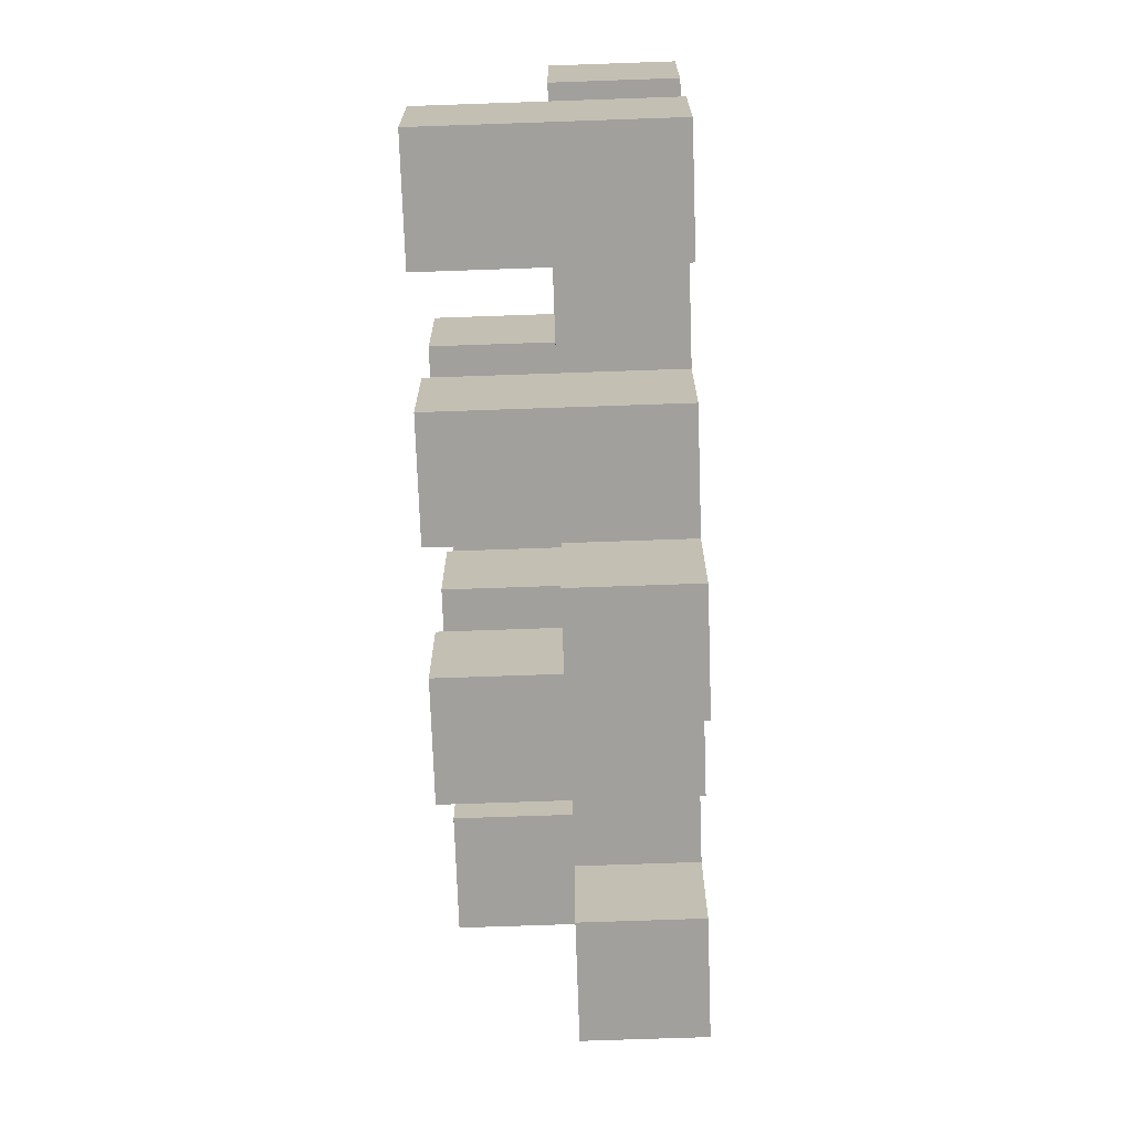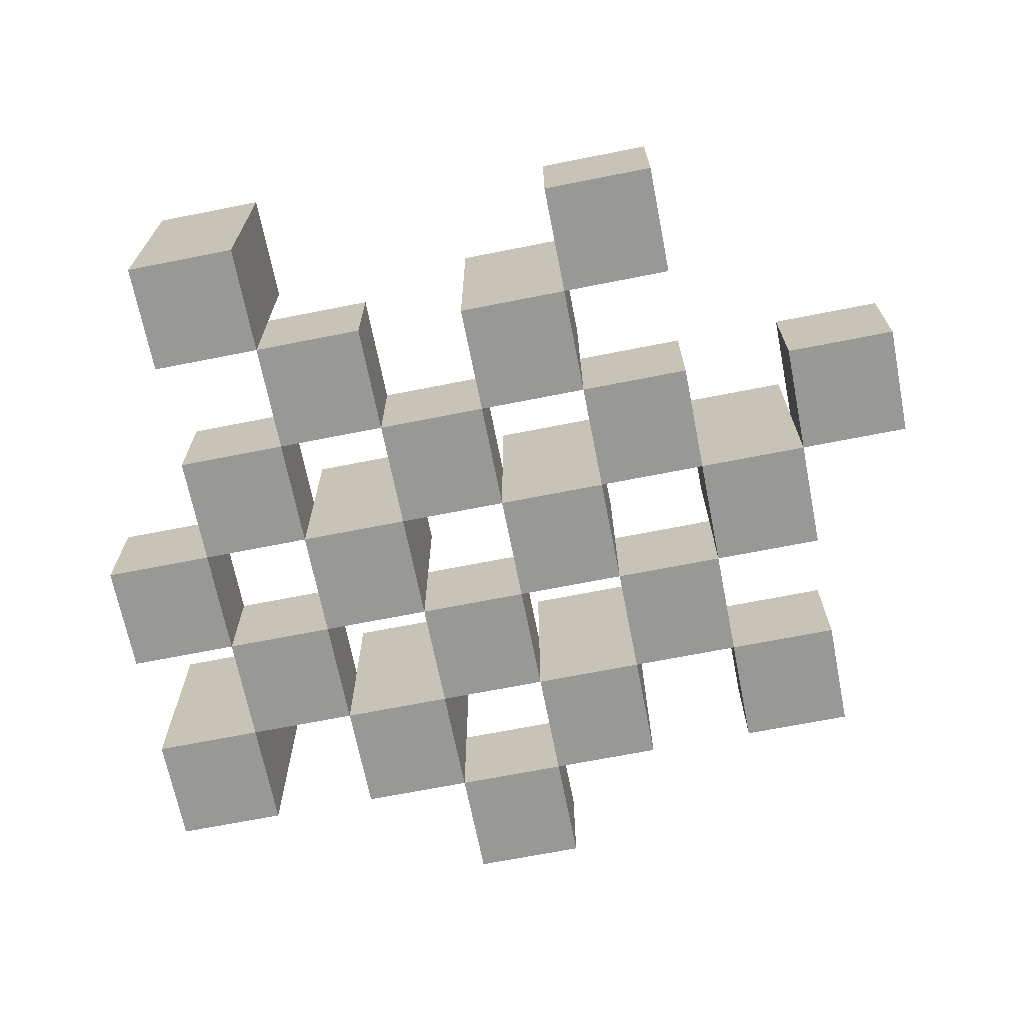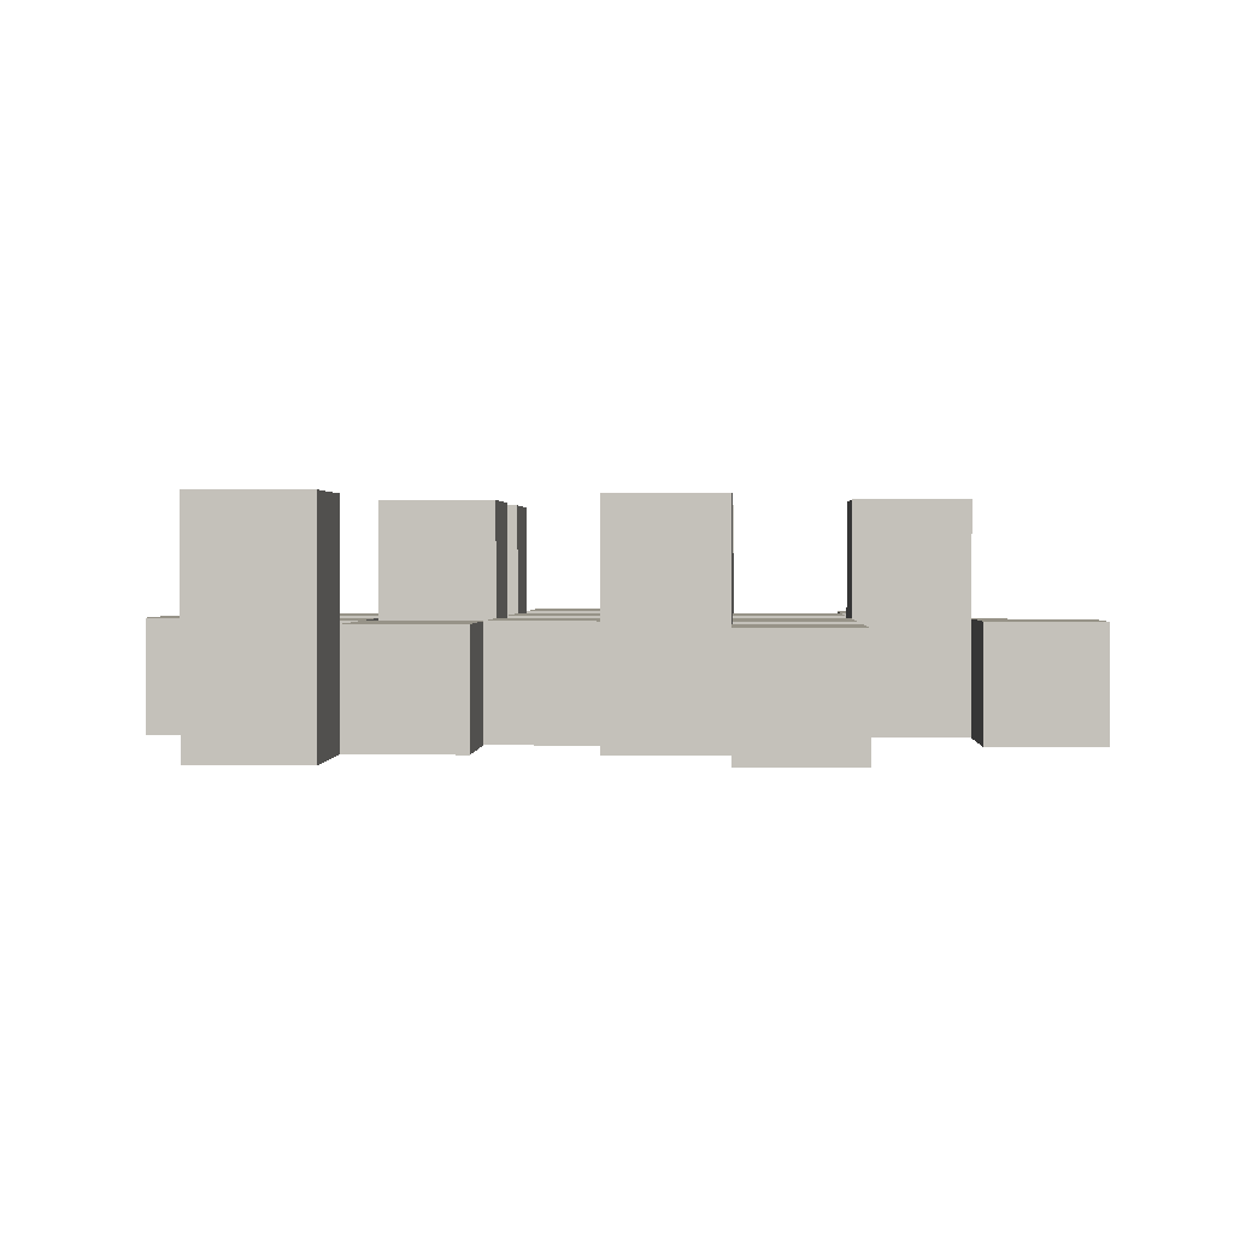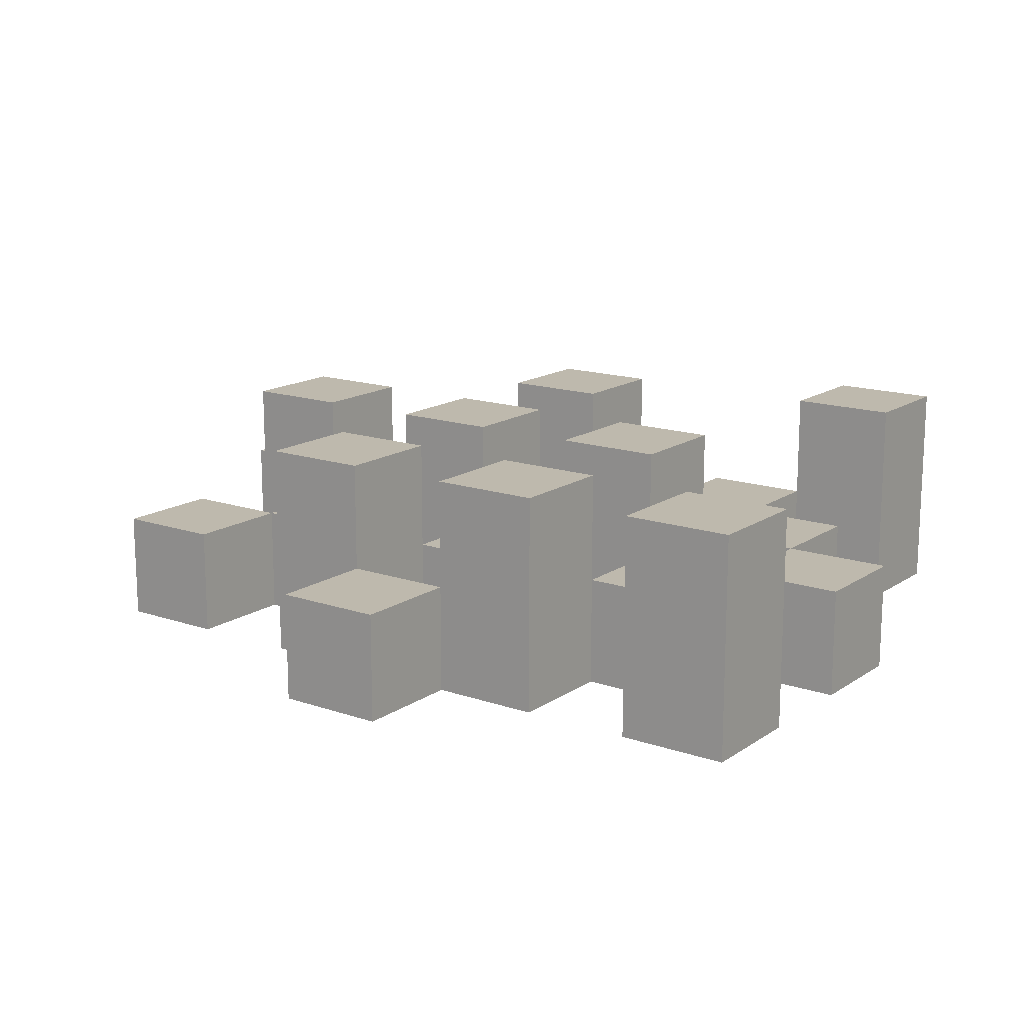
<metadata>
{"format":"obj","ext":"obj","renderer":"f3d","projection":"perspective","resolution":1024,"background":"white","views":[{"elev":-71.7,"azim":-88.0,"up":"+Z"},{"elev":-68.4,"azim":11.2,"up":"+Y"},{"elev":1.3,"azim":2.9,"up":"+Y"},{"elev":15.3,"azim":-144.1,"up":"+Y"}]}
</metadata>
<code>
o
v -3.5 0.9 43.6
v -3.5 0.9 43.5
v -3.5 0.9 43.4
v -3.5 0.9 43.3
v -3.5 1 43.6
v -3.5 1 43.5
v -3.5 1.1 43.4
v -3.5 1.1 43.3
v -3.4 0.9 43.9
v -3.4 0.9 43.8
v -3.4 0.9 43.7
v -3.4 0.9 43.6
v -3.4 0.9 43.5
v -3.4 0.9 43.4
v -3.4 1 43.7
v -3.4 1 43.6
v -3.4 1 43.5
v -3.4 1 43.4
v -3.4 1.1 43.9
v -3.4 1.1 43.8
v -3.3 0.9 43.8
v -3.3 0.9 43.7
v -3.3 0.9 43.6
v -3.3 0.9 43.5
v -3.3 0.9 43.4
v -3.3 0.9 43.3
v -3.3 1 43.8
v -3.3 1 43.7
v -3.3 1 43.6
v -3.3 1 43.5
v -3.3 1 43.4
v -3.3 1.1 43.6
v -3.3 1.1 43.5
v -3.3 1.1 43.4
v -3.3 1.1 43.3
v -3.2 0.9 43.7
v -3.2 0.9 43.6
v -3.2 0.9 43.5
v -3.2 0.9 43.4
v -3.2 0.9 43.3
v -3.2 0.9 43.2
v -3.2 1 43.7
v -3.2 1 43.6
v -3.2 1 43.5
v -3.2 1 43.4
v -3.2 1 43.3
v -3.2 1 43.2
v -3.1 0.9 43.8
v -3.1 0.9 43.7
v -3.1 0.9 43.6
v -3.1 0.9 43.5
v -3.1 0.9 43.4
v -3.1 0.9 43.3
v -3.1 1 43.7
v -3.1 1 43.6
v -3.1 1 43.5
v -3.1 1 43.4
v -3.1 1 43.3
v -3.1 1.1 43.8
v -3.1 1.1 43.7
v -3.1 1.1 43.6
v -3.1 1.1 43.5
v -3.1 1.1 43.4
v -3.1 1.1 43.3
v -3 0.9 43.9
v -3 0.9 43.8
v -3 0.9 43.7
v -3 0.9 43.6
v -3 0.9 43.5
v -3 0.9 43.4
v -3 1 43.9
v -3 1 43.8
v -3 1 43.7
v -3 1 43.6
v -3 1 43.5
v -3 1 43.4
v -2.9 0.9 43.6
v -2.9 0.9 43.5
v -2.9 0.9 43.4
v -2.9 0.9 43.3
v -2.9 1 43.6
v -2.9 1 43.5
v -2.9 1 43.4
v -2.9 1 43.3
v -2.9 1.1 43.6
v -2.9 1.1 43.5
v -2.8 0.9 43.7
v -2.8 0.9 43.6
v -2.8 1 43.7
v -2.8 1 43.6
v -3.4 0.9 43.6
v -3.4 0.9 43.5
v -3.4 0.9 43.4
v -3.4 0.9 43.3
v -3.4 1 43.6
v -3.4 1 43.5
v -3.4 1 43.4
v -3.4 1.1 43.4
v -3.4 1.1 43.3
v -3.3 0.9 43.9
v -3.3 0.9 43.8
v -3.3 0.9 43.7
v -3.3 0.9 43.6
v -3.3 0.9 43.5
v -3.3 0.9 43.4
v -3.3 1 43.8
v -3.3 1 43.7
v -3.3 1 43.6
v -3.3 1 43.5
v -3.3 1 43.4
v -3.3 1.1 43.9
v -3.3 1.1 43.8
v -3.2 0.9 43.8
v -3.2 0.9 43.7
v -3.2 0.9 43.6
v -3.2 0.9 43.5
v -3.2 0.9 43.4
v -3.2 0.9 43.3
v -3.2 1 43.8
v -3.2 1 43.7
v -3.2 1 43.6
v -3.2 1 43.5
v -3.2 1 43.4
v -3.2 1 43.3
v -3.2 1.1 43.6
v -3.2 1.1 43.5
v -3.2 1.1 43.4
v -3.2 1.1 43.3
v -3.1 0.9 43.7
v -3.1 0.9 43.6
v -3.1 0.9 43.5
v -3.1 0.9 43.4
v -3.1 0.9 43.3
v -3.1 0.9 43.2
v -3.1 1 43.7
v -3.1 1 43.6
v -3.1 1 43.5
v -3.1 1 43.4
v -3.1 1 43.3
v -3.1 1 43.2
v -3 0.9 43.8
v -3 0.9 43.7
v -3 0.9 43.6
v -3 0.9 43.5
v -3 0.9 43.4
v -3 0.9 43.3
v -3 1 43.8
v -3 1 43.7
v -3 1 43.6
v -3 1 43.5
v -3 1 43.4
v -3 1.1 43.8
v -3 1.1 43.7
v -3 1.1 43.6
v -3 1.1 43.5
v -3 1.1 43.4
v -3 1.1 43.3
v -2.9 0.9 43.9
v -2.9 0.9 43.8
v -2.9 0.9 43.7
v -2.9 0.9 43.6
v -2.9 0.9 43.5
v -2.9 0.9 43.4
v -2.9 1 43.9
v -2.9 1 43.8
v -2.9 1 43.7
v -2.9 1 43.6
v -2.9 1 43.5
v -2.9 1 43.4
v -2.8 0.9 43.6
v -2.8 0.9 43.5
v -2.8 0.9 43.4
v -2.8 0.9 43.3
v -2.8 1 43.6
v -2.8 1 43.4
v -2.8 1 43.3
v -2.8 1.1 43.6
v -2.8 1.1 43.5
v -2.7 0.9 43.7
v -2.7 0.9 43.6
v -2.7 1 43.7
v -2.7 1 43.6
v -3.4 0.9 43.9
v -3.4 1.1 43.9
v -3.3 0.9 43.9
v -3.3 1.1 43.9
v -3 0.9 43.9
v -3 1 43.9
v -2.9 0.9 43.9
v -2.9 1 43.9
v -3.3 0.9 43.8
v -3.3 1 43.8
v -3.2 0.9 43.8
v -3.2 1 43.8
v -3.1 0.9 43.8
v -3.1 1.1 43.8
v -3 0.9 43.8
v -3 1 43.8
v -3 1.1 43.8
v -3.4 0.9 43.7
v -3.4 1 43.7
v -3.3 0.9 43.7
v -3.3 1 43.7
v -3.2 0.9 43.7
v -3.2 1 43.7
v -3.1 0.9 43.7
v -3.1 1 43.7
v -3 0.9 43.7
v -3 1 43.7
v -2.9 0.9 43.7
v -2.9 1 43.7
v -2.8 0.9 43.7
v -2.8 1 43.7
v -2.7 0.9 43.7
v -2.7 1 43.7
v -3.5 0.9 43.6
v -3.5 1 43.6
v -3.4 0.9 43.6
v -3.4 1 43.6
v -3.3 0.9 43.6
v -3.3 1 43.6
v -3.3 1.1 43.6
v -3.2 0.9 43.6
v -3.2 1 43.6
v -3.2 1.1 43.6
v -3.1 0.9 43.6
v -3.1 1 43.6
v -3.1 1.1 43.6
v -3 0.9 43.6
v -3 1 43.6
v -3 1.1 43.6
v -2.9 0.9 43.6
v -2.9 1 43.6
v -2.9 1.1 43.6
v -2.8 0.9 43.6
v -2.8 1 43.6
v -2.8 1.1 43.6
v -3.4 0.9 43.5
v -3.4 1 43.5
v -3.3 0.9 43.5
v -3.3 1 43.5
v -3.2 0.9 43.5
v -3.2 1 43.5
v -3.1 0.9 43.5
v -3.1 1 43.5
v -3 0.9 43.5
v -3 1 43.5
v -2.9 0.9 43.5
v -2.9 1 43.5
v -3.5 0.9 43.4
v -3.5 1.1 43.4
v -3.4 0.9 43.4
v -3.4 1 43.4
v -3.4 1.1 43.4
v -3.3 0.9 43.4
v -3.3 1 43.4
v -3.3 1.1 43.4
v -3.2 0.9 43.4
v -3.2 1 43.4
v -3.2 1.1 43.4
v -3.1 0.9 43.4
v -3.1 1 43.4
v -3.1 1.1 43.4
v -3 0.9 43.4
v -3 1 43.4
v -3 1.1 43.4
v -2.9 0.9 43.4
v -2.9 1 43.4
v -2.8 0.9 43.4
v -2.8 1 43.4
v -3.2 0.9 43.3
v -3.2 1 43.3
v -3.1 0.9 43.3
v -3.1 1 43.3
v -3.4 0.9 43.8
v -3.4 1.1 43.8
v -3.3 0.9 43.8
v -3.3 1 43.8
v -3.3 1.1 43.8
v -3 0.9 43.8
v -3 1 43.8
v -2.9 0.9 43.8
v -2.9 1 43.8
v -3.3 0.9 43.7
v -3.3 1 43.7
v -3.2 0.9 43.7
v -3.2 1 43.7
v -3.1 0.9 43.7
v -3.1 1 43.7
v -3.1 1.1 43.7
v -3 0.9 43.7
v -3 1 43.7
v -3 1.1 43.7
v -3.4 0.9 43.6
v -3.4 1 43.6
v -3.3 0.9 43.6
v -3.3 1 43.6
v -3.2 0.9 43.6
v -3.2 1 43.6
v -3.1 0.9 43.6
v -3.1 1 43.6
v -3 0.9 43.6
v -3 1 43.6
v -2.9 0.9 43.6
v -2.9 1 43.6
v -2.8 0.9 43.6
v -2.8 1 43.6
v -2.7 0.9 43.6
v -2.7 1 43.6
v -3.5 0.9 43.5
v -3.5 1 43.5
v -3.4 0.9 43.5
v -3.4 1 43.5
v -3.3 0.9 43.5
v -3.3 1 43.5
v -3.3 1.1 43.5
v -3.2 0.9 43.5
v -3.2 1 43.5
v -3.2 1.1 43.5
v -3.1 0.9 43.5
v -3.1 1 43.5
v -3.1 1.1 43.5
v -3 0.9 43.5
v -3 1 43.5
v -3 1.1 43.5
v -2.9 0.9 43.5
v -2.9 1 43.5
v -2.9 1.1 43.5
v -2.8 0.9 43.5
v -2.8 1.1 43.5
v -3.4 0.9 43.4
v -3.4 1 43.4
v -3.3 0.9 43.4
v -3.3 1 43.4
v -3.2 0.9 43.4
v -3.2 1 43.4
v -3.1 0.9 43.4
v -3.1 1 43.4
v -3 0.9 43.4
v -3 1 43.4
v -2.9 0.9 43.4
v -2.9 1 43.4
v -3.5 0.9 43.3
v -3.5 1.1 43.3
v -3.4 0.9 43.3
v -3.4 1.1 43.3
v -3.3 0.9 43.3
v -3.3 1.1 43.3
v -3.2 0.9 43.3
v -3.2 1 43.3
v -3.2 1.1 43.3
v -3.1 0.9 43.3
v -3.1 1 43.3
v -3.1 1.1 43.3
v -3 0.9 43.3
v -3 1.1 43.3
v -2.9 0.9 43.3
v -2.9 1 43.3
v -2.8 0.9 43.3
v -2.8 1 43.3
v -3.2 0.9 43.2
v -3.2 1 43.2
v -3.1 0.9 43.2
v -3.1 1 43.2
v -3.4 0.9 43.9
v -3.3 0.9 43.9
v -3 0.9 43.9
v -2.9 0.9 43.9
v -3.4 0.9 43.8
v -3.3 0.9 43.8
v -3.2 0.9 43.8
v -3.1 0.9 43.8
v -3 0.9 43.8
v -2.9 0.9 43.8
v -3.4 0.9 43.7
v -3.3 0.9 43.7
v -3.2 0.9 43.7
v -3.1 0.9 43.7
v -3 0.9 43.7
v -2.9 0.9 43.7
v -2.8 0.9 43.7
v -2.7 0.9 43.7
v -3.5 0.9 43.6
v -3.4 0.9 43.6
v -3.3 0.9 43.6
v -3.2 0.9 43.6
v -3.1 0.9 43.6
v -3 0.9 43.6
v -2.9 0.9 43.6
v -2.8 0.9 43.6
v -2.7 0.9 43.6
v -3.5 0.9 43.5
v -3.4 0.9 43.5
v -3.3 0.9 43.5
v -3.2 0.9 43.5
v -3.1 0.9 43.5
v -3 0.9 43.5
v -2.9 0.9 43.5
v -2.8 0.9 43.5
v -3.5 0.9 43.4
v -3.4 0.9 43.4
v -3.3 0.9 43.4
v -3.2 0.9 43.4
v -3.1 0.9 43.4
v -3 0.9 43.4
v -2.9 0.9 43.4
v -2.8 0.9 43.4
v -3.5 0.9 43.3
v -3.4 0.9 43.3
v -3.3 0.9 43.3
v -3.2 0.9 43.3
v -3.1 0.9 43.3
v -3 0.9 43.3
v -2.9 0.9 43.3
v -2.8 0.9 43.3
v -3.2 0.9 43.2
v -3.1 0.9 43.2
v -3 1 43.9
v -2.9 1 43.9
v -3.3 1 43.8
v -3.2 1 43.8
v -3 1 43.8
v -2.9 1 43.8
v -3.4 1 43.7
v -3.3 1 43.7
v -3.2 1 43.7
v -3.1 1 43.7
v -3 1 43.7
v -2.9 1 43.7
v -2.8 1 43.7
v -2.7 1 43.7
v -3.5 1 43.6
v -3.4 1 43.6
v -3.3 1 43.6
v -3.2 1 43.6
v -3.1 1 43.6
v -3 1 43.6
v -2.9 1 43.6
v -2.8 1 43.6
v -2.7 1 43.6
v -3.5 1 43.5
v -3.4 1 43.5
v -3.3 1 43.5
v -3.2 1 43.5
v -3.1 1 43.5
v -3 1 43.5
v -2.9 1 43.5
v -3.4 1 43.4
v -3.3 1 43.4
v -3.2 1 43.4
v -3.1 1 43.4
v -3 1 43.4
v -2.9 1 43.4
v -2.8 1 43.4
v -3.2 1 43.3
v -3.1 1 43.3
v -2.9 1 43.3
v -2.8 1 43.3
v -3.2 1 43.2
v -3.1 1 43.2
v -3.4 1.1 43.9
v -3.3 1.1 43.9
v -3.4 1.1 43.8
v -3.3 1.1 43.8
v -3.1 1.1 43.8
v -3 1.1 43.8
v -3.1 1.1 43.7
v -3 1.1 43.7
v -3.3 1.1 43.6
v -3.2 1.1 43.6
v -3.1 1.1 43.6
v -3 1.1 43.6
v -2.9 1.1 43.6
v -2.8 1.1 43.6
v -3.3 1.1 43.5
v -3.2 1.1 43.5
v -3.1 1.1 43.5
v -3 1.1 43.5
v -2.9 1.1 43.5
v -2.8 1.1 43.5
v -3.5 1.1 43.4
v -3.4 1.1 43.4
v -3.3 1.1 43.4
v -3.2 1.1 43.4
v -3.1 1.1 43.4
v -3 1.1 43.4
v -3.5 1.1 43.3
v -3.4 1.1 43.3
v -3.3 1.1 43.3
v -3.2 1.1 43.3
v -3.1 1.1 43.3
v -3 1.1 43.3
f 5 2 1
f 6 2 5
f 7 4 3
f 8 4 7
f 15 12 11
f 16 12 15
f 17 14 13
f 18 14 17
f 19 10 9
f 20 10 19
f 27 22 21
f 28 22 27
f 29 24 23
f 30 24 29
f 31 26 25
f 32 30 29
f 33 30 32
f 34 26 31
f 35 26 34
f 42 37 36
f 43 37 42
f 44 39 38
f 45 39 44
f 46 41 40
f 47 41 46
f 54 49 48
f 55 51 50
f 56 51 55
f 57 53 52
f 58 53 57
f 59 54 48
f 60 54 59
f 61 56 55
f 62 56 61
f 63 58 57
f 64 58 63
f 71 66 65
f 72 66 71
f 73 68 67
f 74 68 73
f 75 70 69
f 76 70 75
f 81 78 77
f 82 78 81
f 83 80 79
f 84 80 83
f 85 82 81
f 86 82 85
f 89 88 87
f 90 88 89
f 91 92 95
f 95 92 96
f 93 94 97
f 97 94 98
f 98 94 99
f 100 101 106
f 102 103 107
f 107 103 108
f 104 105 109
f 109 105 110
f 100 106 111
f 111 106 112
f 113 114 119
f 119 114 120
f 115 116 121
f 121 116 122
f 117 118 123
f 123 118 124
f 121 122 125
f 125 122 126
f 123 124 127
f 127 124 128
f 129 130 135
f 135 130 136
f 131 132 137
f 137 132 138
f 133 134 139
f 139 134 140
f 141 142 147
f 147 142 148
f 143 144 149
f 149 144 150
f 145 146 151
f 147 148 152
f 152 148 153
f 149 150 154
f 154 150 155
f 151 146 156
f 156 146 157
f 158 159 164
f 164 159 165
f 160 161 166
f 166 161 167
f 162 163 168
f 168 163 169
f 170 171 174
f 172 173 175
f 175 173 176
f 174 171 177
f 177 171 178
f 179 180 181
f 181 180 182
f 185 184 183
f 186 184 185
f 189 188 187
f 190 188 189
f 193 192 191
f 194 192 193
f 197 196 195
f 198 196 197
f 199 196 198
f 202 201 200
f 203 201 202
f 206 205 204
f 207 205 206
f 210 209 208
f 211 209 210
f 214 213 212
f 215 213 214
f 218 217 216
f 219 217 218
f 223 221 220
f 223 222 221
f 224 222 223
f 225 222 224
f 229 227 226
f 229 228 227
f 230 228 229
f 231 228 230
f 235 233 232
f 235 234 233
f 236 234 235
f 237 234 236
f 240 239 238
f 241 239 240
f 244 243 242
f 245 243 244
f 248 247 246
f 249 247 248
f 252 251 250
f 253 251 252
f 254 251 253
f 258 256 255
f 258 257 256
f 259 257 258
f 260 257 259
f 264 262 261
f 264 263 262
f 265 263 264
f 266 263 265
f 269 268 267
f 270 268 269
f 273 272 271
f 274 272 273
f 275 276 277
f 277 276 278
f 278 276 279
f 280 281 282
f 282 281 283
f 284 285 286
f 286 285 287
f 288 289 291
f 289 290 291
f 291 290 292
f 292 290 293
f 294 295 296
f 296 295 297
f 298 299 300
f 300 299 301
f 302 303 304
f 304 303 305
f 306 307 308
f 308 307 309
f 310 311 312
f 312 311 313
f 314 315 317
f 315 316 317
f 317 316 318
f 318 316 319
f 320 321 323
f 321 322 323
f 323 322 324
f 324 322 325
f 326 327 329
f 327 328 329
f 329 328 330
f 331 332 333
f 333 332 334
f 335 336 337
f 337 336 338
f 339 340 341
f 341 340 342
f 343 344 345
f 345 344 346
f 347 348 349
f 349 348 350
f 350 348 351
f 352 353 355
f 353 354 355
f 355 354 356
f 357 358 359
f 359 358 360
f 361 362 363
f 363 362 364
f 369 366 365
f 370 366 369
f 373 368 367
f 374 368 373
f 376 371 370
f 377 371 376
f 378 373 372
f 379 373 378
f 384 376 375
f 385 376 384
f 386 378 377
f 387 378 386
f 388 380 379
f 389 380 388
f 390 382 381
f 391 382 390
f 392 384 383
f 393 384 392
f 394 386 385
f 395 386 394
f 396 388 387
f 397 388 396
f 398 390 389
f 399 390 398
f 401 394 393
f 402 394 401
f 403 396 395
f 404 396 403
f 405 398 397
f 406 398 405
f 408 401 400
f 409 401 408
f 410 403 402
f 411 403 410
f 412 405 404
f 413 405 412
f 414 407 406
f 415 407 414
f 416 412 411
f 417 412 416
f 418 419 422
f 422 419 423
f 420 421 425
f 425 421 426
f 424 425 433
f 433 425 434
f 426 427 435
f 435 427 436
f 428 429 437
f 437 429 438
f 430 431 439
f 439 431 440
f 432 433 441
f 441 433 442
f 442 443 448
f 448 443 449
f 444 445 450
f 450 445 451
f 446 447 452
f 452 447 453
f 453 454 457
f 457 454 458
f 455 456 459
f 459 456 460
f 461 462 463
f 463 462 464
f 465 466 467
f 467 466 468
f 469 470 475
f 475 470 476
f 471 472 477
f 477 472 478
f 473 474 479
f 479 474 480
f 481 482 487
f 487 482 488
f 483 484 489
f 489 484 490
f 485 486 491
f 491 486 492

</code>
